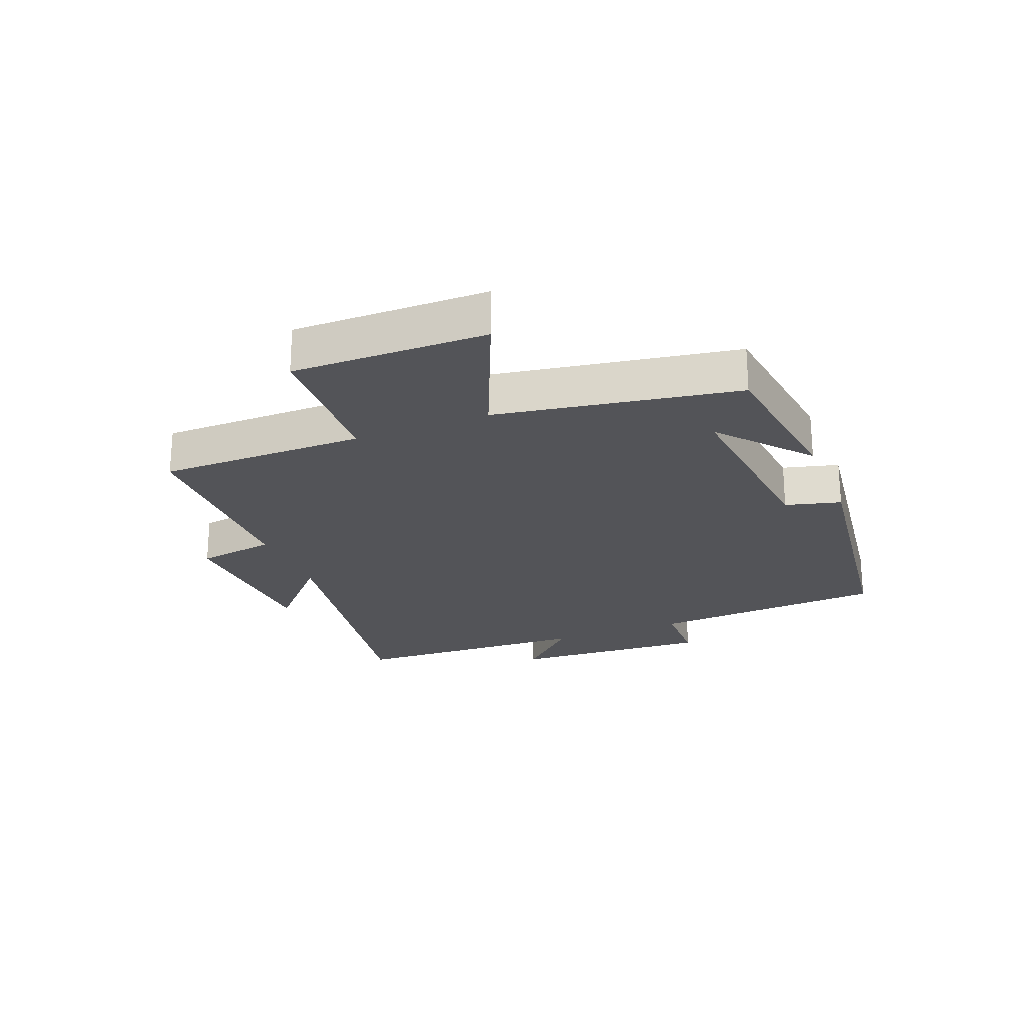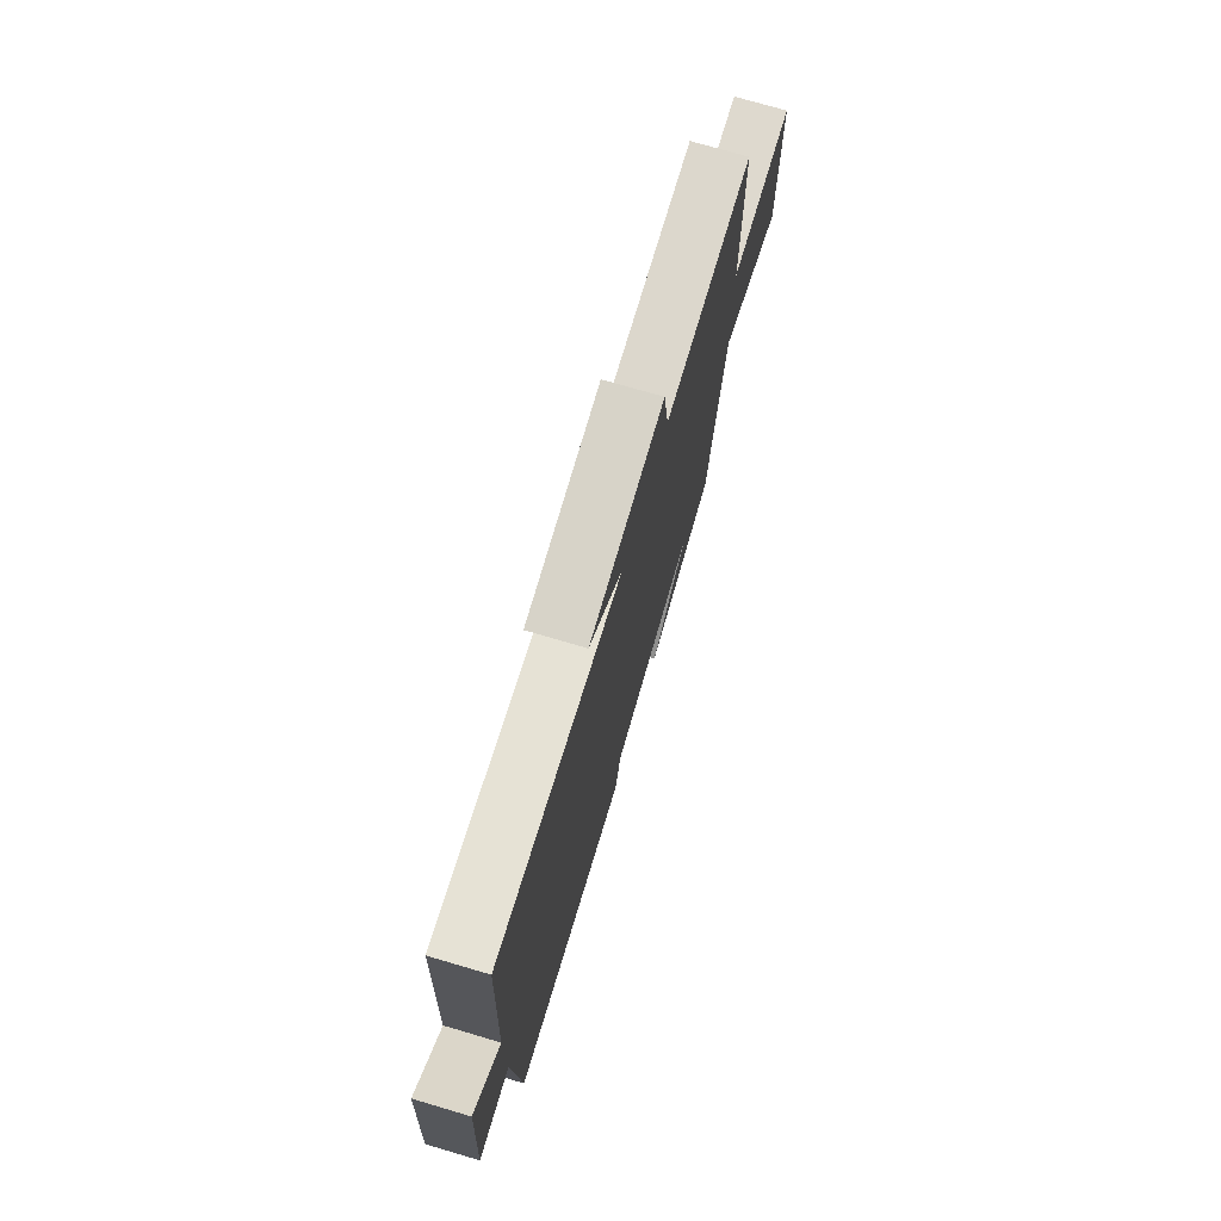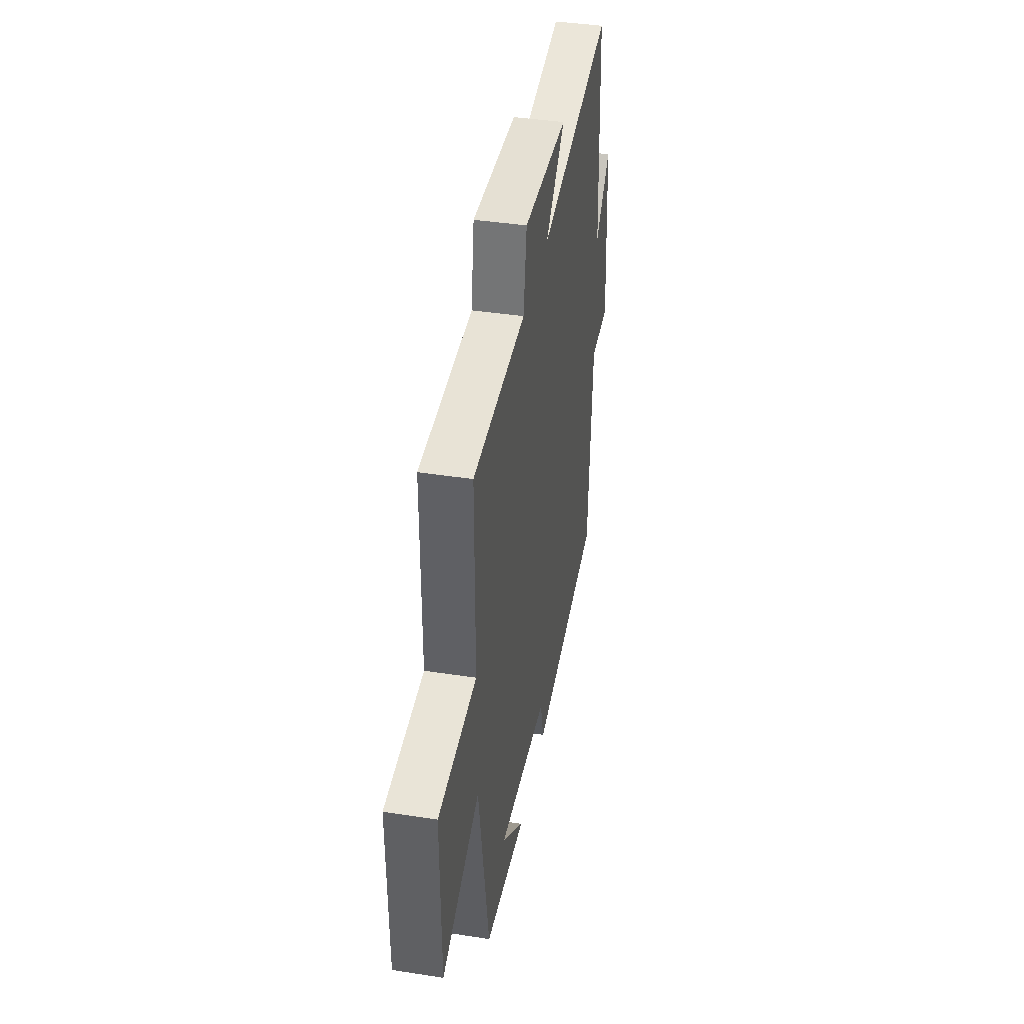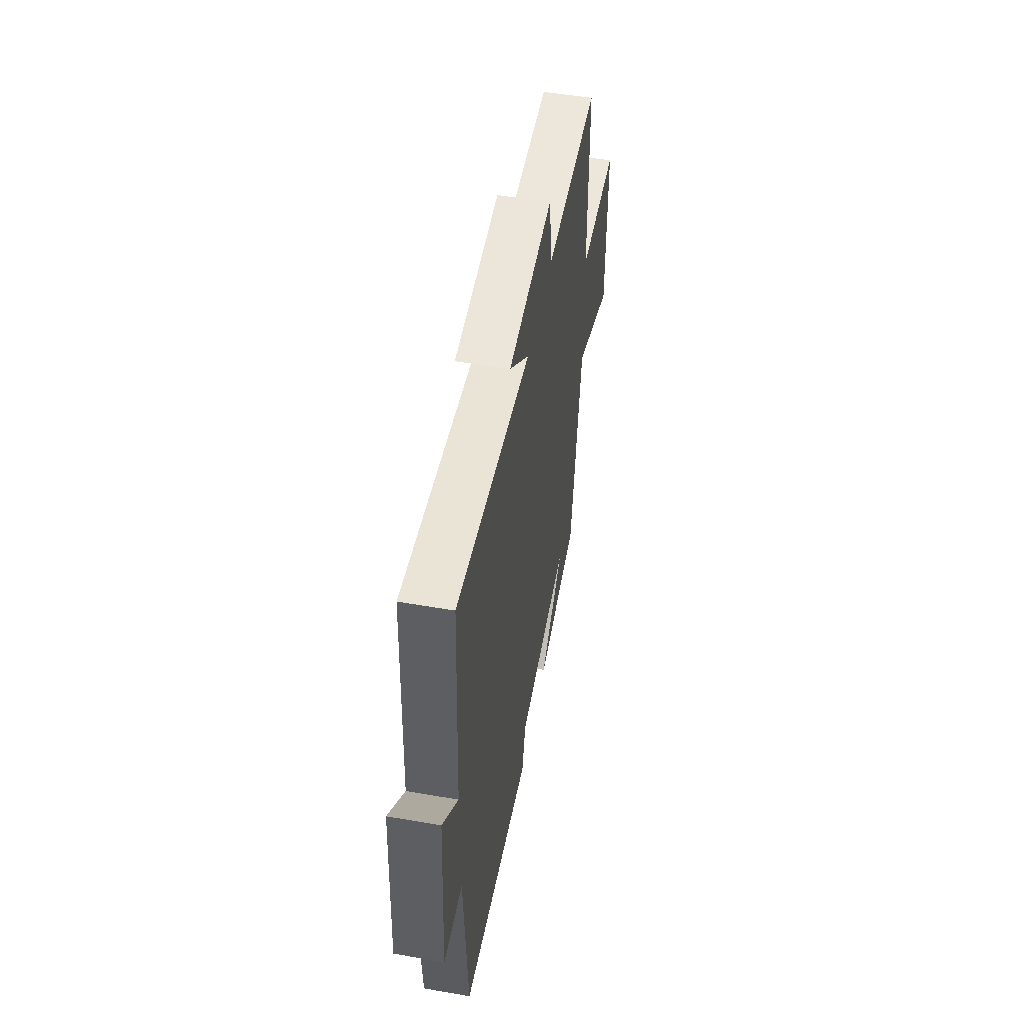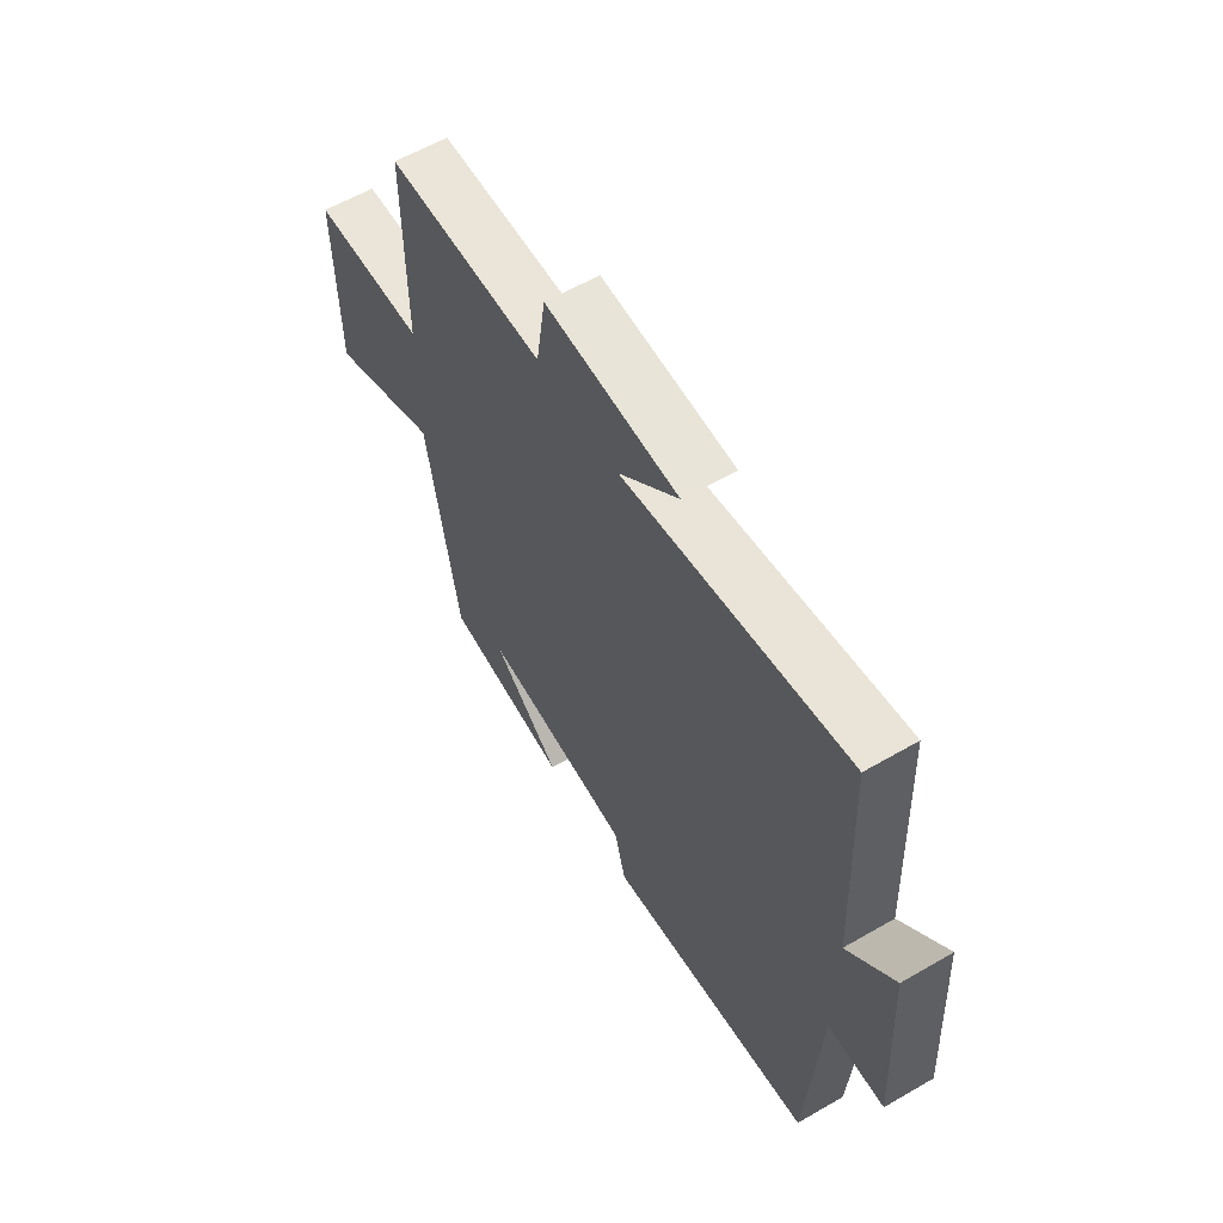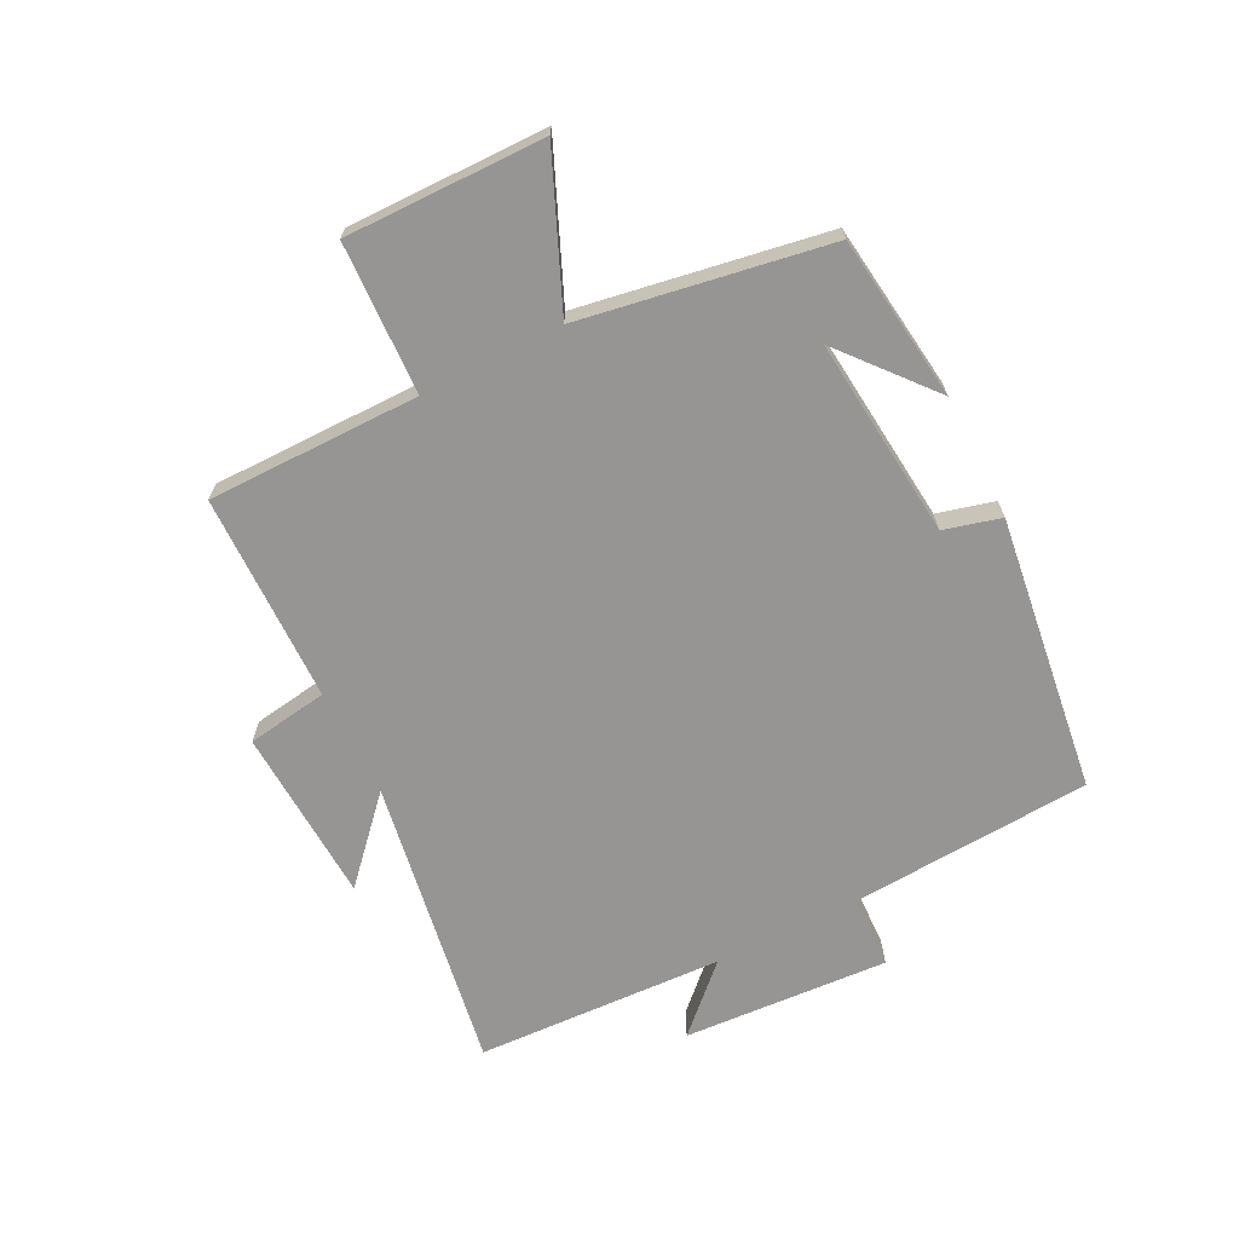
<metadata>
{"format":"obj","ext":"obj","renderer":"f3d","projection":"perspective","resolution":1024,"background":"white","views":[{"elev":-23.4,"azim":111.8,"up":"+Y"},{"elev":73.8,"azim":-73.6,"up":"+Z"},{"elev":40.8,"azim":100.7,"up":"+Z"},{"elev":52.3,"azim":-79.4,"up":"+Z"},{"elev":59.6,"azim":-120.7,"up":"+Z"},{"elev":-67.6,"azim":116.8,"up":"+Y"}]}
</metadata>
<code>
v -0.482 0.07 0.578
v -0.011 0.07 0.5
v -0.137 0.07 0.616
v 0.145 0.07 0.63
v 0.165 0.07 0.5
v 0.5 0.07 0.495
v 0.5 0.07 0.155
v 0.742 0.07 0.145
v 0.738 0.07 -0.173
v 0.5 0.07 -0.071
v 0.433 0.07 -0.466
v 0.168 0.07 -0.5
v 0.314 0.07 -0.377
v -0.008 0.07 -0.409
v -0.032 0.07 -0.5
v -0.475 0.07 -0.441
v -0.5 0.07 -0.052
v -0.618 0.07 -0.049
v -0.598 0.07 0.281
v -0.5 0.07 0.18
v -0.482 0 0.578
v -0.011 0 0.5
v -0.137 0 0.616
v 0.145 0 0.63
v 0.165 0 0.5
v 0.5 0 0.495
v 0.5 0 0.155
v 0.742 0 0.145
v 0.738 0 -0.173
v 0.5 0 -0.071
v 0.433 0 -0.466
v 0.168 0 -0.5
v 0.314 0 -0.377
v -0.008 0 -0.409
v -0.032 0 -0.5
v -0.475 0 -0.441
v -0.5 0 -0.052
v -0.618 0 -0.049
v -0.598 0 0.281
v -0.5 0 0.18
f 17 18 19 20
f 20 1 2
f 17 20 2
f 16 17 2
f 15 16 2
f 14 15 2
f 13 14 2
f 11 12 13
f 10 11 13 2
f 7 8 9 10
f 7 10 2
f 5 6 7 2
f 2 3 4 5
f 40 39 38 37
f 22 21 40
f 22 40 37
f 22 37 36
f 22 36 35
f 22 35 34
f 22 34 33
f 33 32 31
f 22 33 31 30
f 30 29 28 27
f 22 30 27
f 22 27 26 25
f 25 24 23 22
f 1 21 22 2
f 2 22 23 3
f 3 23 24 4
f 4 24 25 5
f 5 25 26 6
f 6 26 27 7
f 7 27 28 8
f 8 28 29 9
f 9 29 30 10
f 10 30 31 11
f 11 31 32 12
f 12 32 33 13
f 13 33 34 14
f 14 34 35 15
f 15 35 36 16
f 16 36 37 17
f 17 37 38 18
f 18 38 39 19
f 19 39 40 20
f 20 40 21 1

</code>
